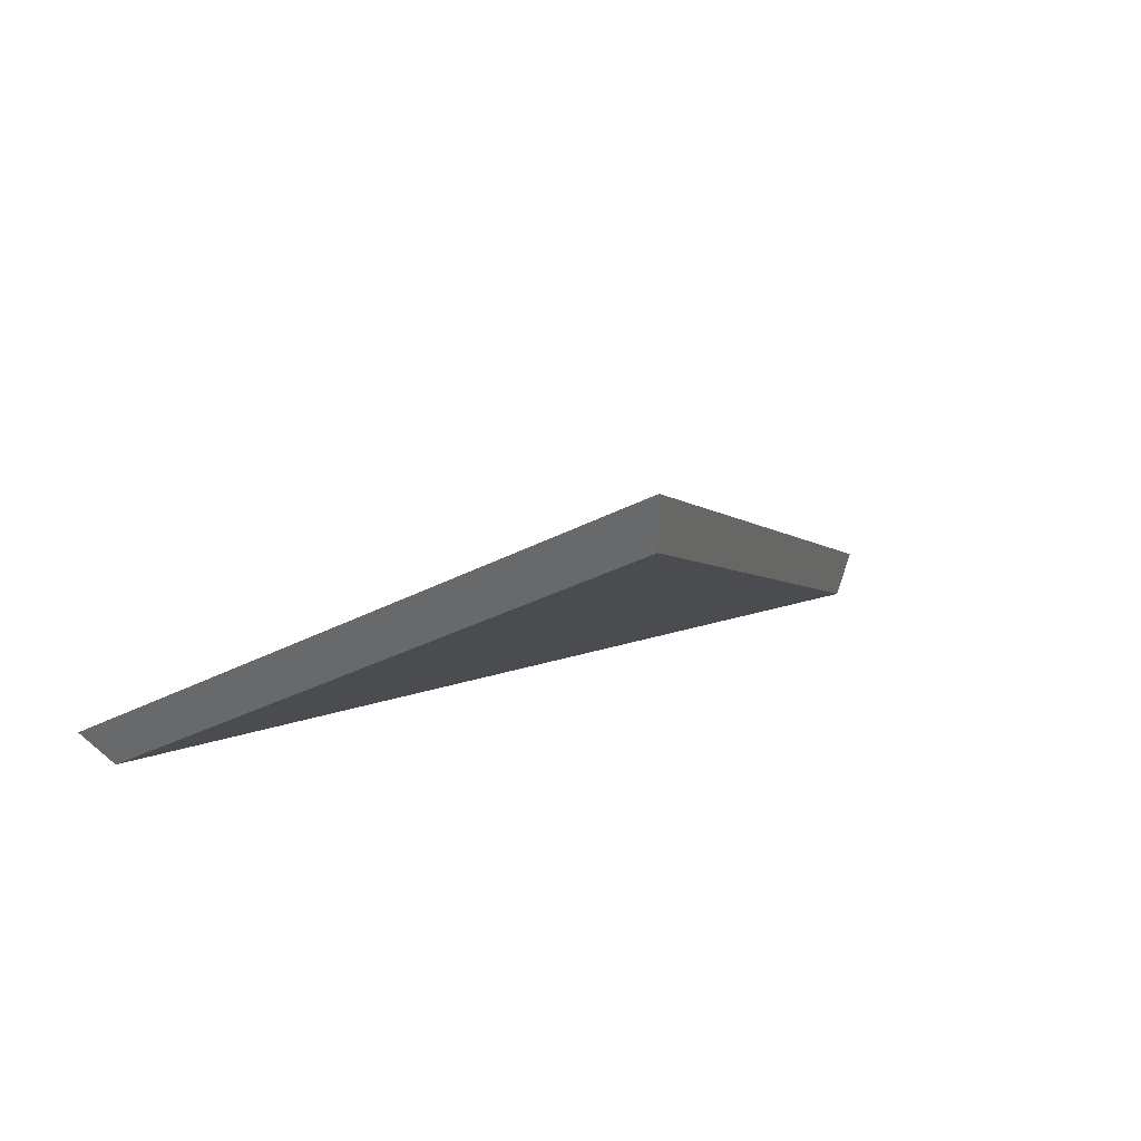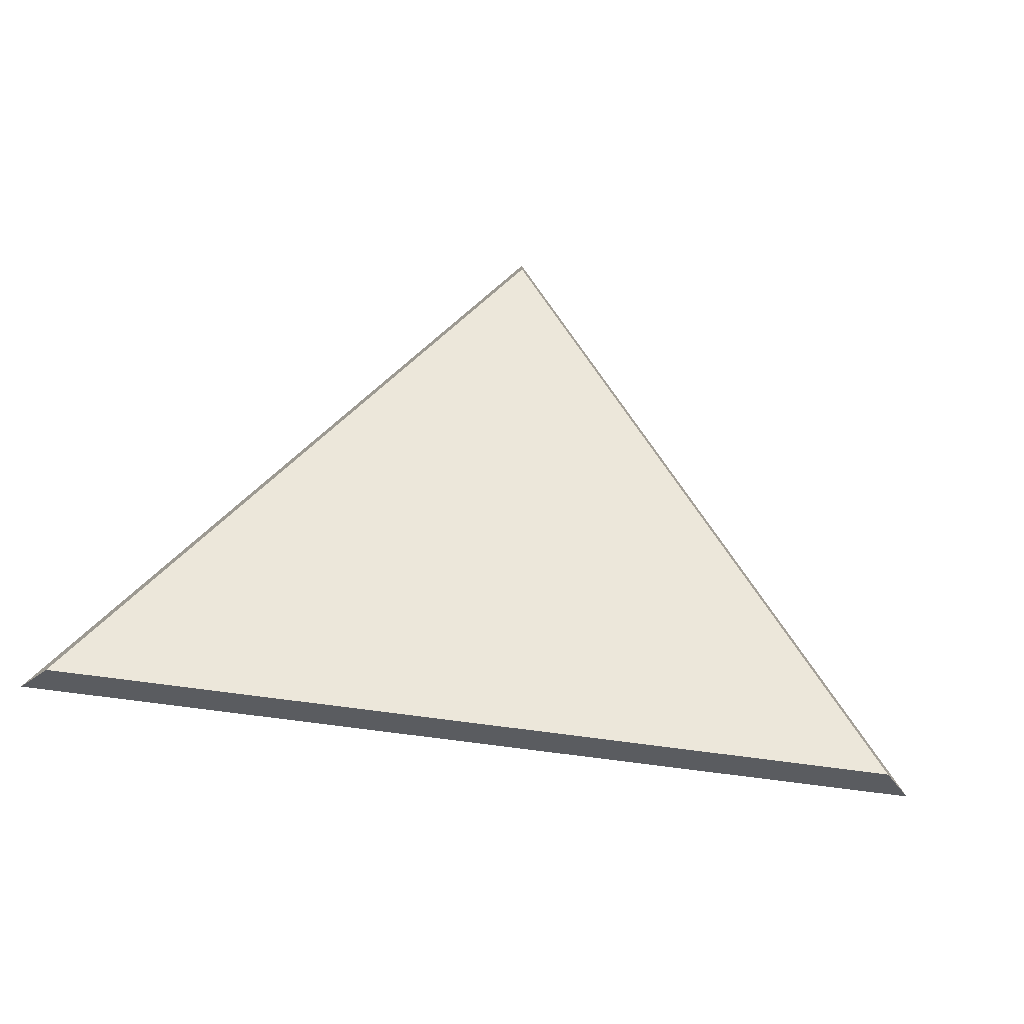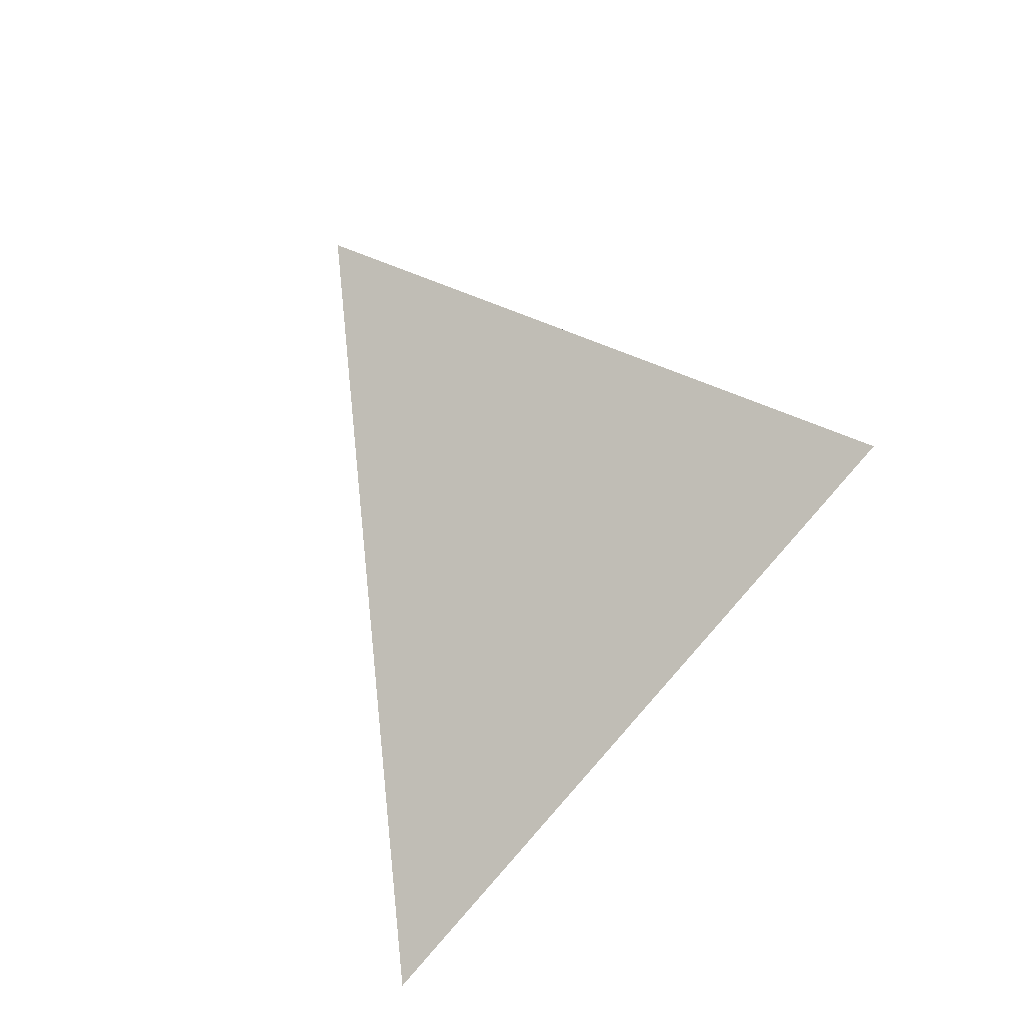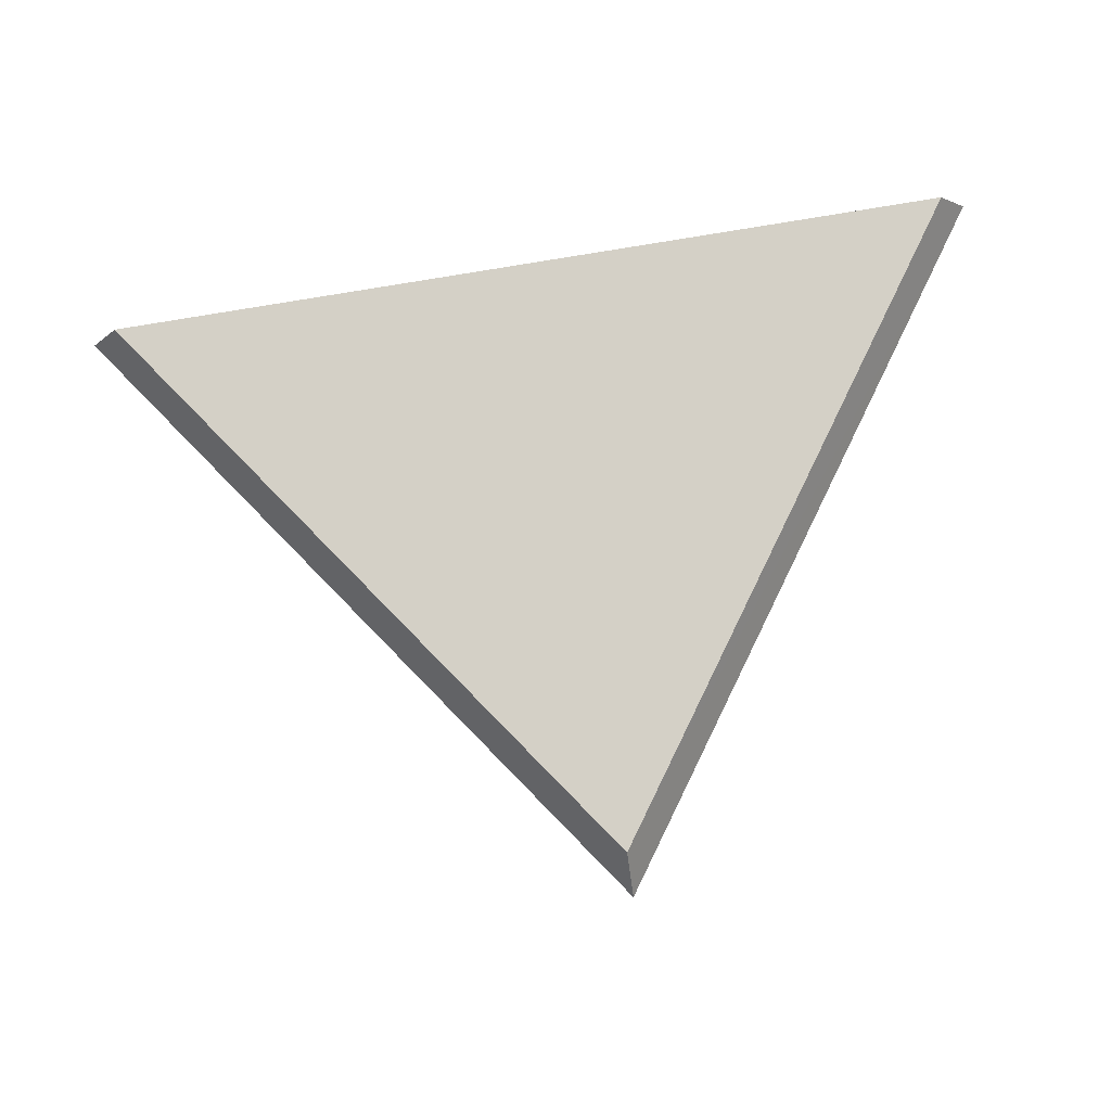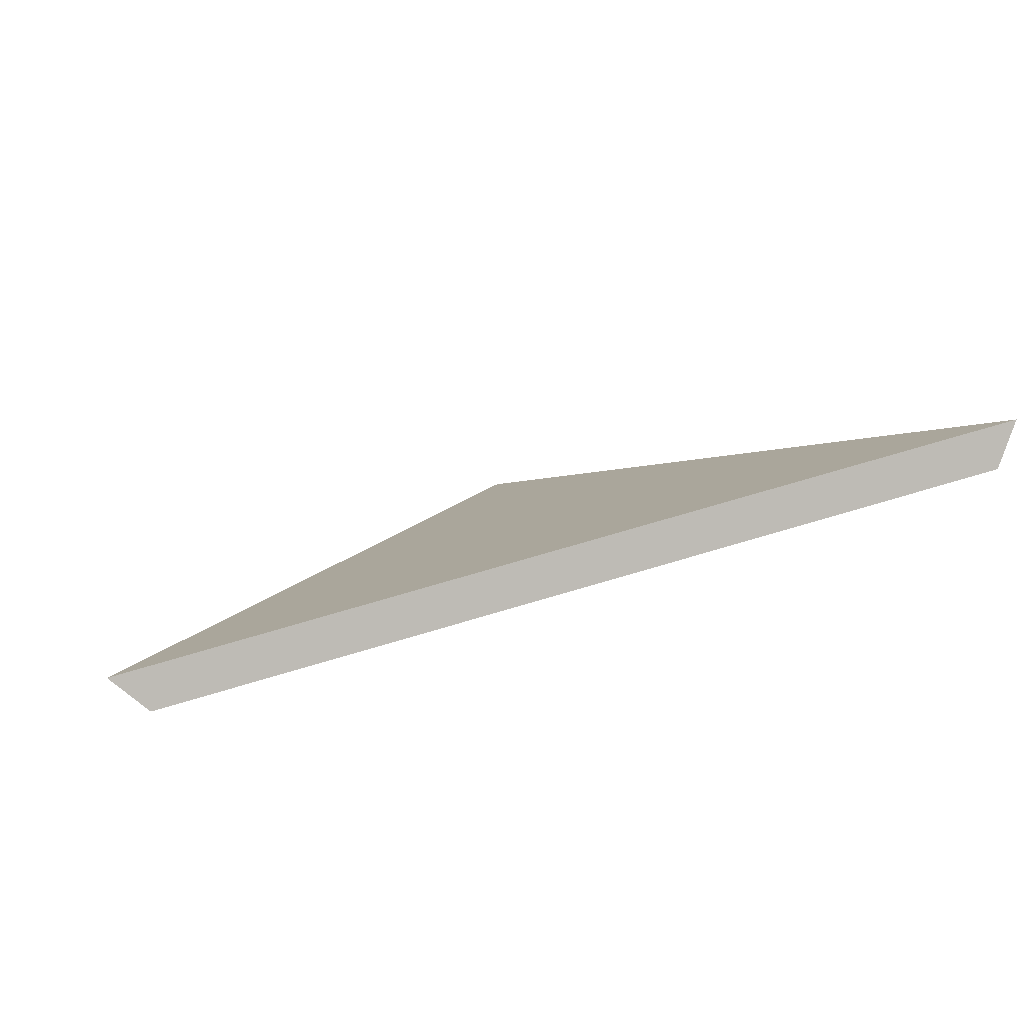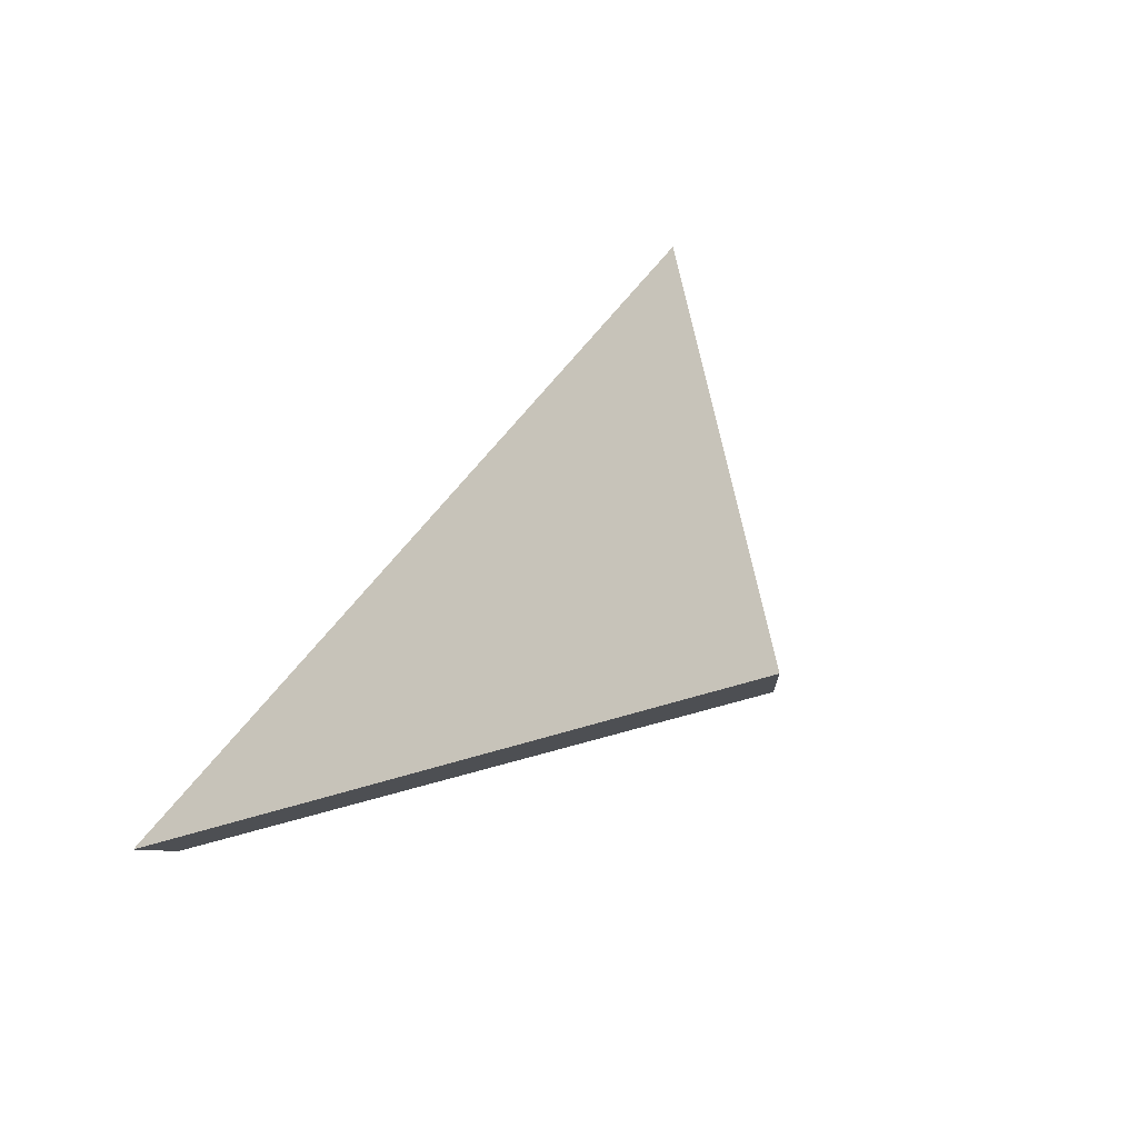
<metadata>
{"format":"obj","ext":"obj","renderer":"f3d","projection":"perspective","resolution":1024,"background":"white","views":[{"elev":34.1,"azim":152.3,"up":"+Y"},{"elev":-79.0,"azim":166.7,"up":"+Y"},{"elev":56.1,"azim":-56.9,"up":"+Y"},{"elev":-54.9,"azim":7.1,"up":"+Z"},{"elev":51.2,"azim":-15.4,"up":"+Z"},{"elev":71.4,"azim":123.5,"up":"+Y"}]}
</metadata>
<code>
v -7.246 0.1819 -4.173
v -7.283 0.1819 -4.177
v -7.262 0.2007 -4.194
v -7.262 0.2033 -4.194
v -7.262 0.2007 -4.194
v -7.283 0.1819 -4.177
v -7.284 0.1832 -4.176
v -7.284 0.1832 -4.176
v -7.283 0.1819 -4.177
v -7.246 0.1819 -4.173
v -7.245 0.1832 -4.172
v -7.245 0.1832 -4.172
v -7.246 0.1819 -4.173
v -7.262 0.2007 -4.194
v -7.262 0.2033 -4.194
v -7.262 0.2033 -4.194
v -7.284 0.1832 -4.176
v -7.245 0.1832 -4.172
f 1 2 3
f 4 5 6
f 4 6 7
f 8 9 10
f 8 10 11
f 12 13 14
f 12 14 15
f 16 17 18

</code>
